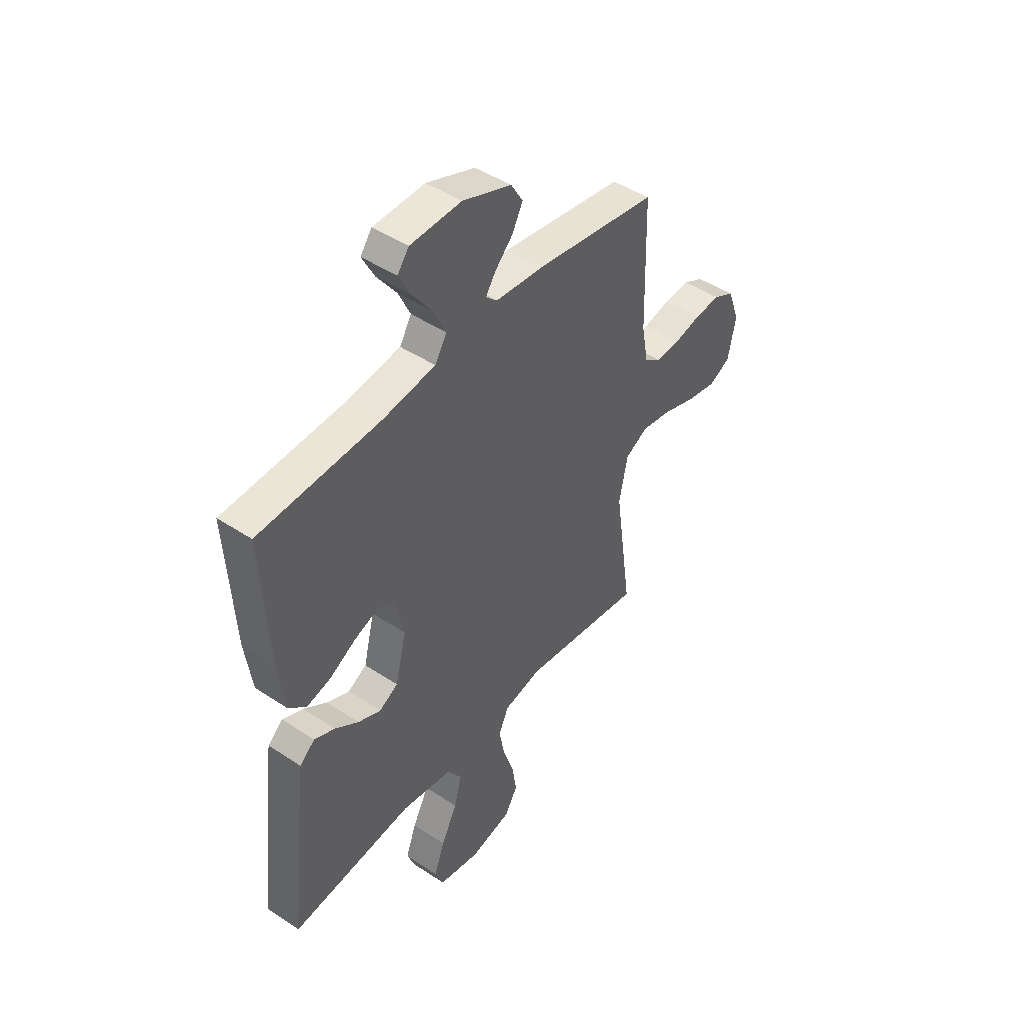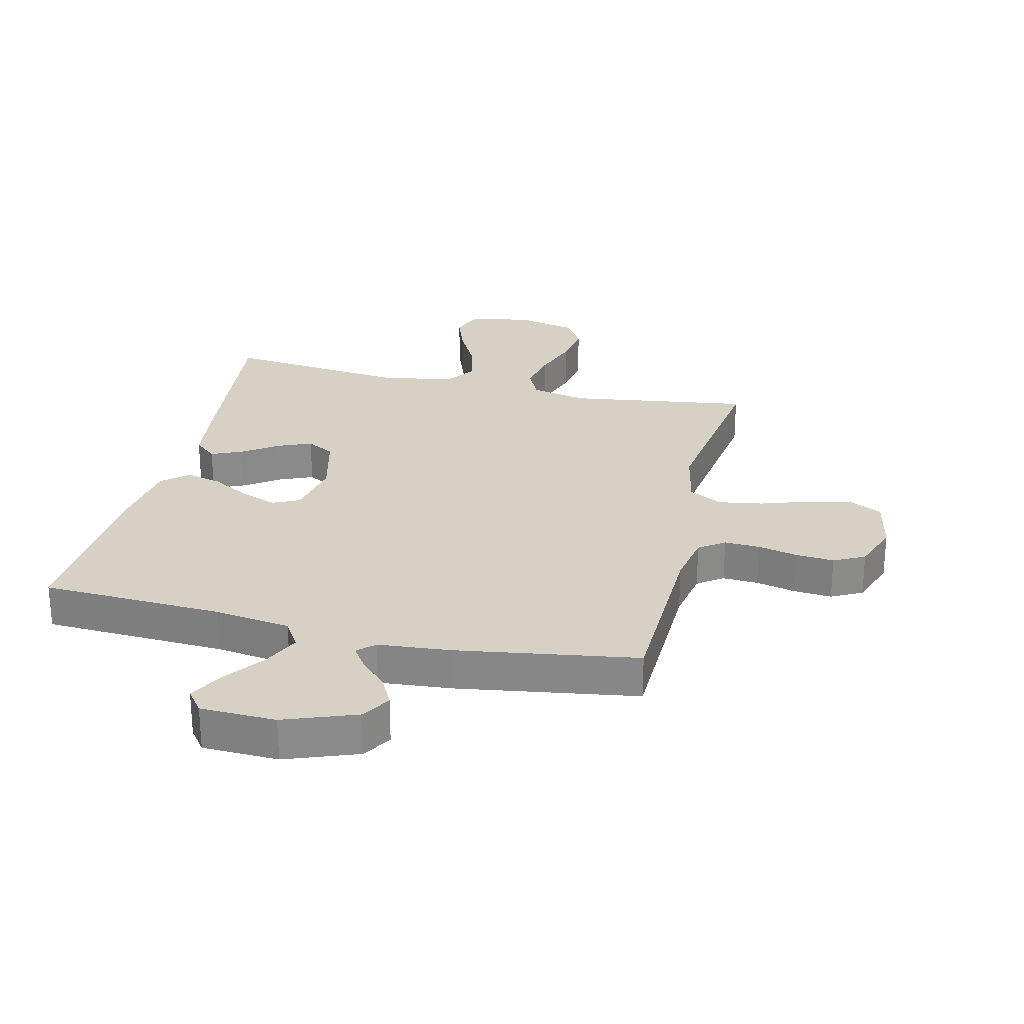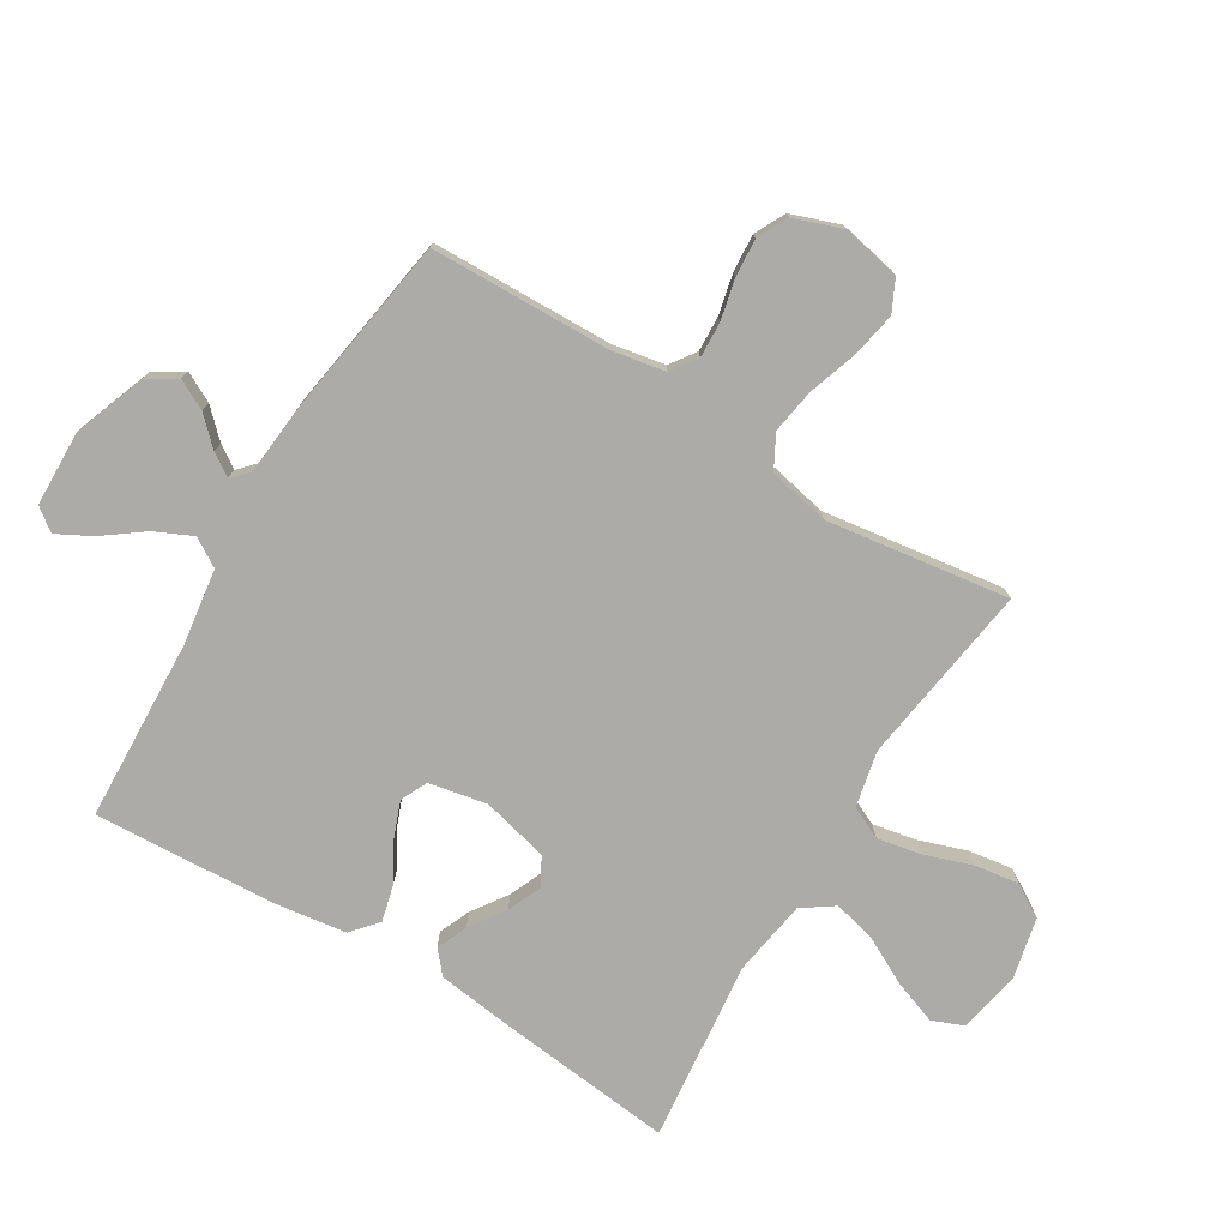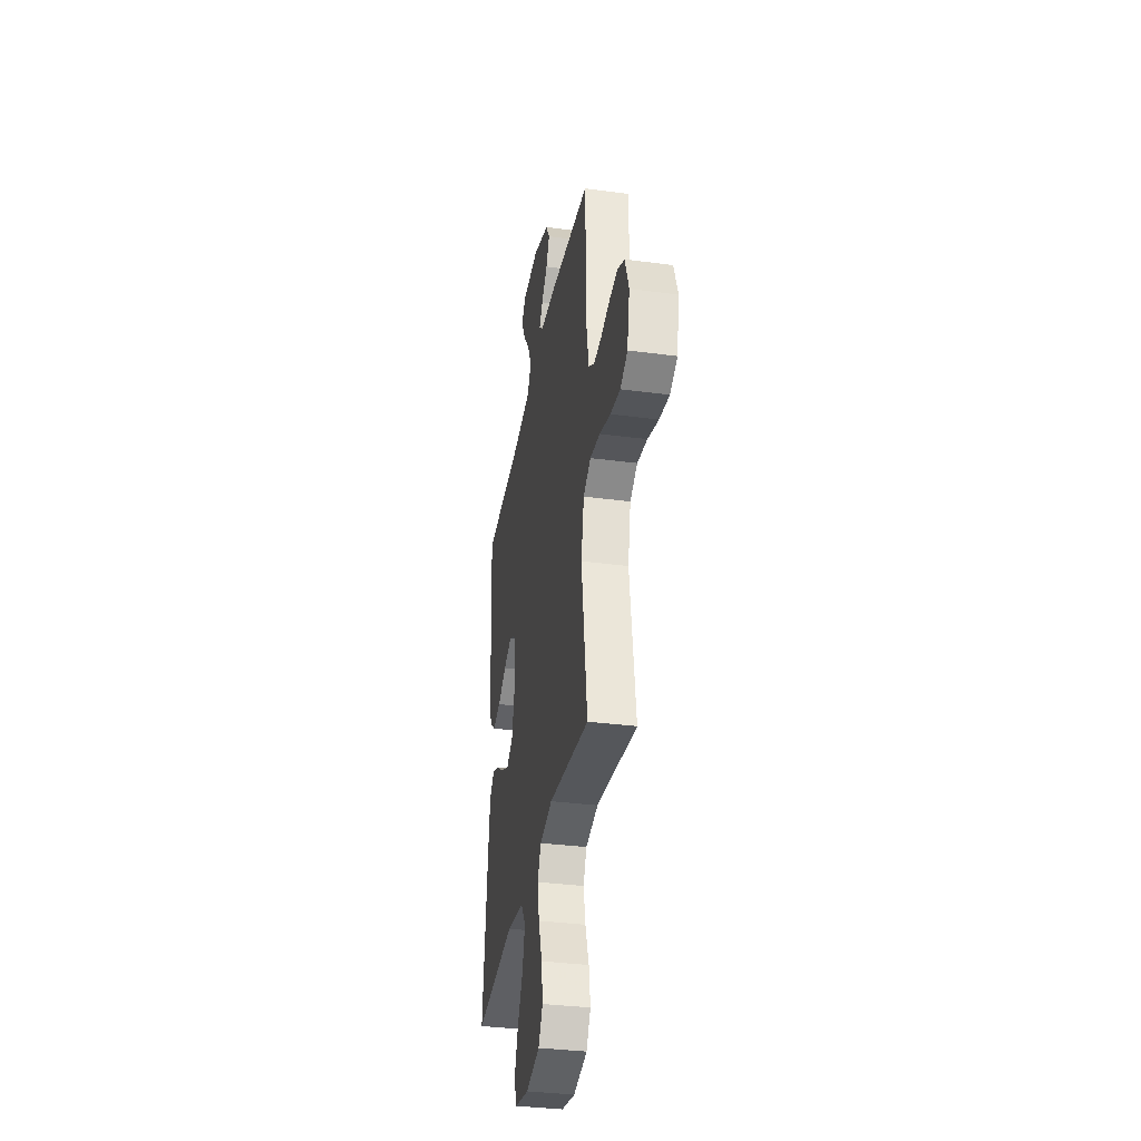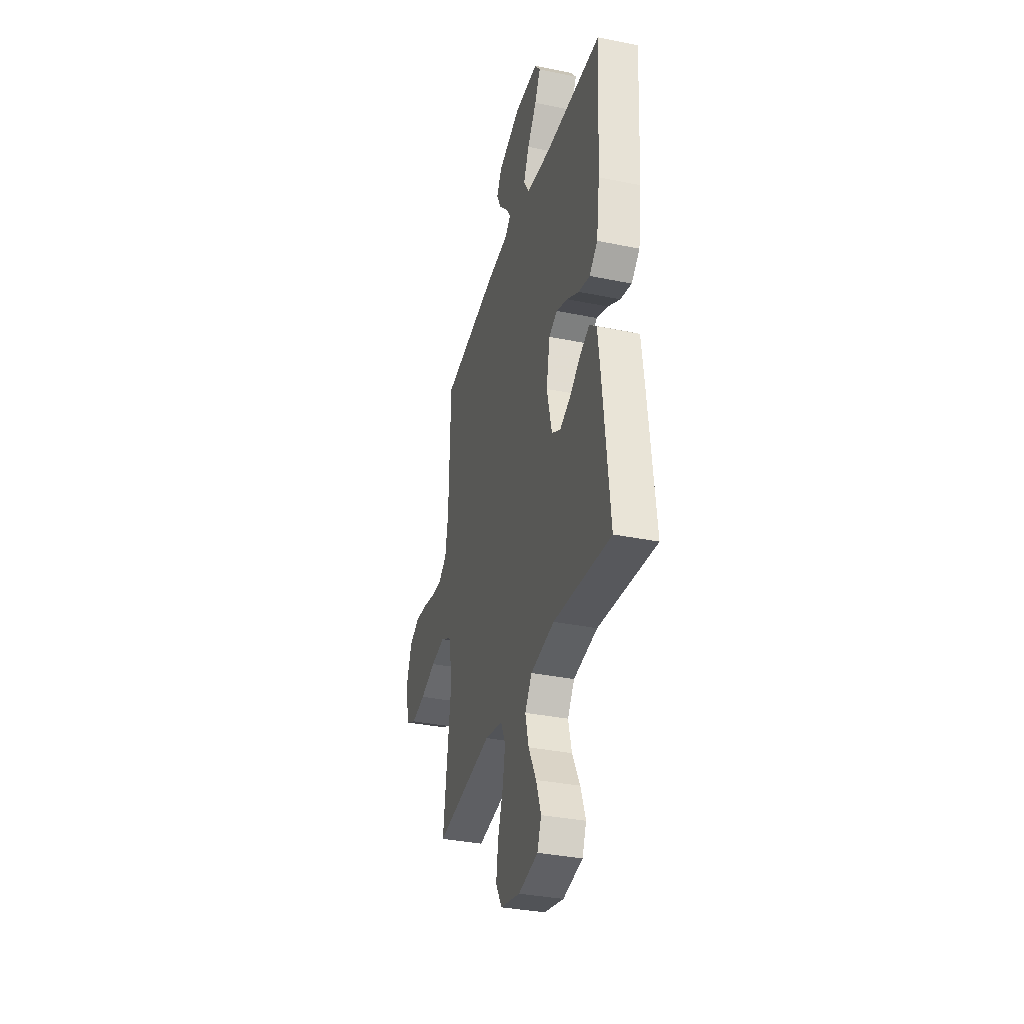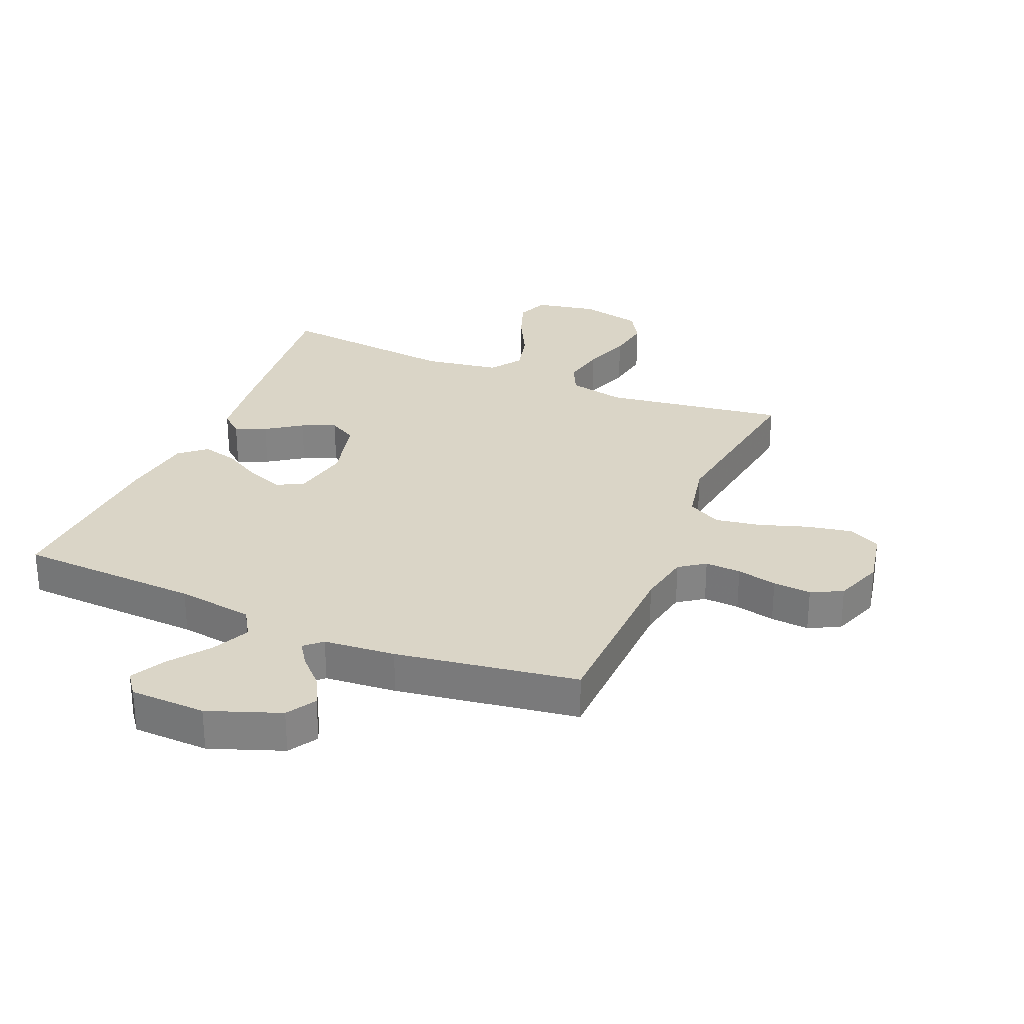
<metadata>
{"format":"obj","ext":"obj","renderer":"f3d","projection":"perspective","resolution":1024,"background":"white","views":[{"elev":45.9,"azim":-52.7,"up":"+Z"},{"elev":26.8,"azim":13.3,"up":"+Y"},{"elev":-76.5,"azim":58.7,"up":"+Y"},{"elev":-34.9,"azim":80.0,"up":"+Z"},{"elev":-34.5,"azim":-105.4,"up":"+Z"},{"elev":29.0,"azim":22.9,"up":"+Y"}]}
</metadata>
<code>
v 0.5 0.07 0.5
v 0.508 0.07 0.2
v 0.524 0.07 0.113
v 0.566 0.07 0.083
v 0.625 0.07 0.086
v 0.691 0.07 0.101
v 0.754 0.07 0.106
v 0.805 0.07 0.08
v 0.834 0.07 0
v 0.815 0.07 -0.095
v 0.762 0.07 -0.121
v 0.688 0.07 -0.107
v 0.607 0.07 -0.08
v 0.533 0.07 -0.068
v 0.478 0.07 -0.098
v 0.457 0.07 -0.2
v 0.5 0.07 -0.5
v 0.2 0.07 -0.457
v 0.107 0.07 -0.477
v 0.082 0.07 -0.53
v 0.096 0.07 -0.602
v 0.123 0.07 -0.681
v 0.134 0.07 -0.754
v 0.102 0.07 -0.808
v 0 0.07 -0.831
v -0.102 0.07 -0.811
v -0.123 0.07 -0.759
v -0.097 0.07 -0.687
v -0.057 0.07 -0.61
v -0.039 0.07 -0.539
v -0.075 0.07 -0.487
v -0.2 0.07 -0.467
v -0.5 0.07 -0.5
v -0.467 0.07 -0.2
v -0.452 0.07 -0.082
v -0.415 0.07 -0.05
v -0.364 0.07 -0.072
v -0.306 0.07 -0.112
v -0.25 0.07 -0.136
v -0.204 0.07 -0.11
v -0.177 0.07 0
v -0.196 0.07 0.096
v -0.24 0.07 0.117
v -0.3 0.07 0.094
v -0.364 0.07 0.058
v -0.423 0.07 0.043
v -0.466 0.07 0.08
v -0.483 0.07 0.2
v -0.5 0.07 0.5
v -0.2 0.07 0.514
v -0.074 0.07 0.532
v -0.045 0.07 0.579
v -0.074 0.07 0.641
v -0.123 0.07 0.707
v -0.153 0.07 0.764
v -0.125 0.07 0.801
v 0 0.07 0.805
v 0.119 0.07 0.761
v 0.148 0.07 0.713
v 0.123 0.07 0.664
v 0.079 0.07 0.619
v 0.054 0.07 0.582
v 0.082 0.07 0.556
v 0.2 0.07 0.546
v 0.5 0 0.5
v 0.508 0 0.2
v 0.524 0 0.113
v 0.566 0 0.083
v 0.625 0 0.086
v 0.691 0 0.101
v 0.754 0 0.106
v 0.805 0 0.08
v 0.834 0 0
v 0.815 0 -0.095
v 0.762 0 -0.121
v 0.688 0 -0.107
v 0.607 0 -0.08
v 0.533 0 -0.068
v 0.478 0 -0.098
v 0.457 0 -0.2
v 0.5 0 -0.5
v 0.2 0 -0.457
v 0.107 0 -0.477
v 0.082 0 -0.53
v 0.096 0 -0.602
v 0.123 0 -0.681
v 0.134 0 -0.754
v 0.102 0 -0.808
v 0 0 -0.831
v -0.102 0 -0.811
v -0.123 0 -0.759
v -0.097 0 -0.687
v -0.057 0 -0.61
v -0.039 0 -0.539
v -0.075 0 -0.487
v -0.2 0 -0.467
v -0.5 0 -0.5
v -0.467 0 -0.2
v -0.452 0 -0.082
v -0.415 0 -0.05
v -0.364 0 -0.072
v -0.306 0 -0.112
v -0.25 0 -0.136
v -0.204 0 -0.11
v -0.177 0 0
v -0.196 0 0.096
v -0.24 0 0.117
v -0.3 0 0.094
v -0.364 0 0.058
v -0.423 0 0.043
v -0.466 0 0.08
v -0.483 0 0.2
v -0.5 0 0.5
v -0.2 0 0.514
v -0.074 0 0.532
v -0.045 0 0.579
v -0.074 0 0.641
v -0.123 0 0.707
v -0.153 0 0.764
v -0.125 0 0.801
v 0 0 0.805
v 0.119 0 0.761
v 0.148 0 0.713
v 0.123 0 0.664
v 0.079 0 0.619
v 0.054 0 0.582
v 0.082 0 0.556
v 0.2 0 0.546
f 63 64 1 2
f 58 59 60 61
f 58 61 62
f 57 58 62
f 56 57 62
f 53 54 55 56
f 52 53 56 62
f 51 52 62 63
f 47 48 49 50
f 47 50 51
f 44 45 46 47
f 43 44 47 51
f 42 43 51 63
f 35 36 37 38
f 35 38 39
f 32 33 34 35
f 31 32 35 39
f 30 31 39 40
f 26 27 28 29
f 26 29 30
f 25 26 30
f 24 25 30
f 21 22 23 24
f 20 21 24 30
f 19 20 30 40
f 16 17 18
f 15 16 18 19
f 10 11 12 13
f 10 13 14
f 9 10 14
f 8 9 14
f 5 6 7 8
f 4 5 8 14
f 3 4 14 15
f 41 42 63 2
f 15 19 40 41
f 2 3 15 41
f 66 65 128 127
f 125 124 123 122
f 126 125 122
f 126 122 121
f 126 121 120
f 120 119 118 117
f 126 120 117 116
f 127 126 116 115
f 114 113 112 111
f 115 114 111
f 111 110 109 108
f 115 111 108 107
f 127 115 107 106
f 102 101 100 99
f 103 102 99
f 99 98 97 96
f 103 99 96 95
f 104 103 95 94
f 93 92 91 90
f 94 93 90
f 94 90 89
f 94 89 88
f 88 87 86 85
f 94 88 85 84
f 104 94 84 83
f 82 81 80
f 83 82 80 79
f 77 76 75 74
f 78 77 74
f 78 74 73
f 78 73 72
f 72 71 70 69
f 78 72 69 68
f 79 78 68 67
f 66 127 106 105
f 105 104 83 79
f 105 79 67 66
f 1 65 66 2
f 2 66 67 3
f 3 67 68 4
f 4 68 69 5
f 5 69 70 6
f 6 70 71 7
f 7 71 72 8
f 8 72 73 9
f 9 73 74 10
f 10 74 75 11
f 11 75 76 12
f 12 76 77 13
f 13 77 78 14
f 14 78 79 15
f 15 79 80 16
f 16 80 81 17
f 17 81 82 18
f 18 82 83 19
f 19 83 84 20
f 20 84 85 21
f 21 85 86 22
f 22 86 87 23
f 23 87 88 24
f 24 88 89 25
f 25 89 90 26
f 26 90 91 27
f 27 91 92 28
f 28 92 93 29
f 29 93 94 30
f 30 94 95 31
f 31 95 96 32
f 32 96 97 33
f 33 97 98 34
f 34 98 99 35
f 35 99 100 36
f 36 100 101 37
f 37 101 102 38
f 38 102 103 39
f 39 103 104 40
f 40 104 105 41
f 41 105 106 42
f 42 106 107 43
f 43 107 108 44
f 44 108 109 45
f 45 109 110 46
f 46 110 111 47
f 47 111 112 48
f 48 112 113 49
f 49 113 114 50
f 50 114 115 51
f 51 115 116 52
f 52 116 117 53
f 53 117 118 54
f 54 118 119 55
f 55 119 120 56
f 56 120 121 57
f 57 121 122 58
f 58 122 123 59
f 59 123 124 60
f 60 124 125 61
f 61 125 126 62
f 62 126 127 63
f 63 127 128 64
f 64 128 65 1

</code>
